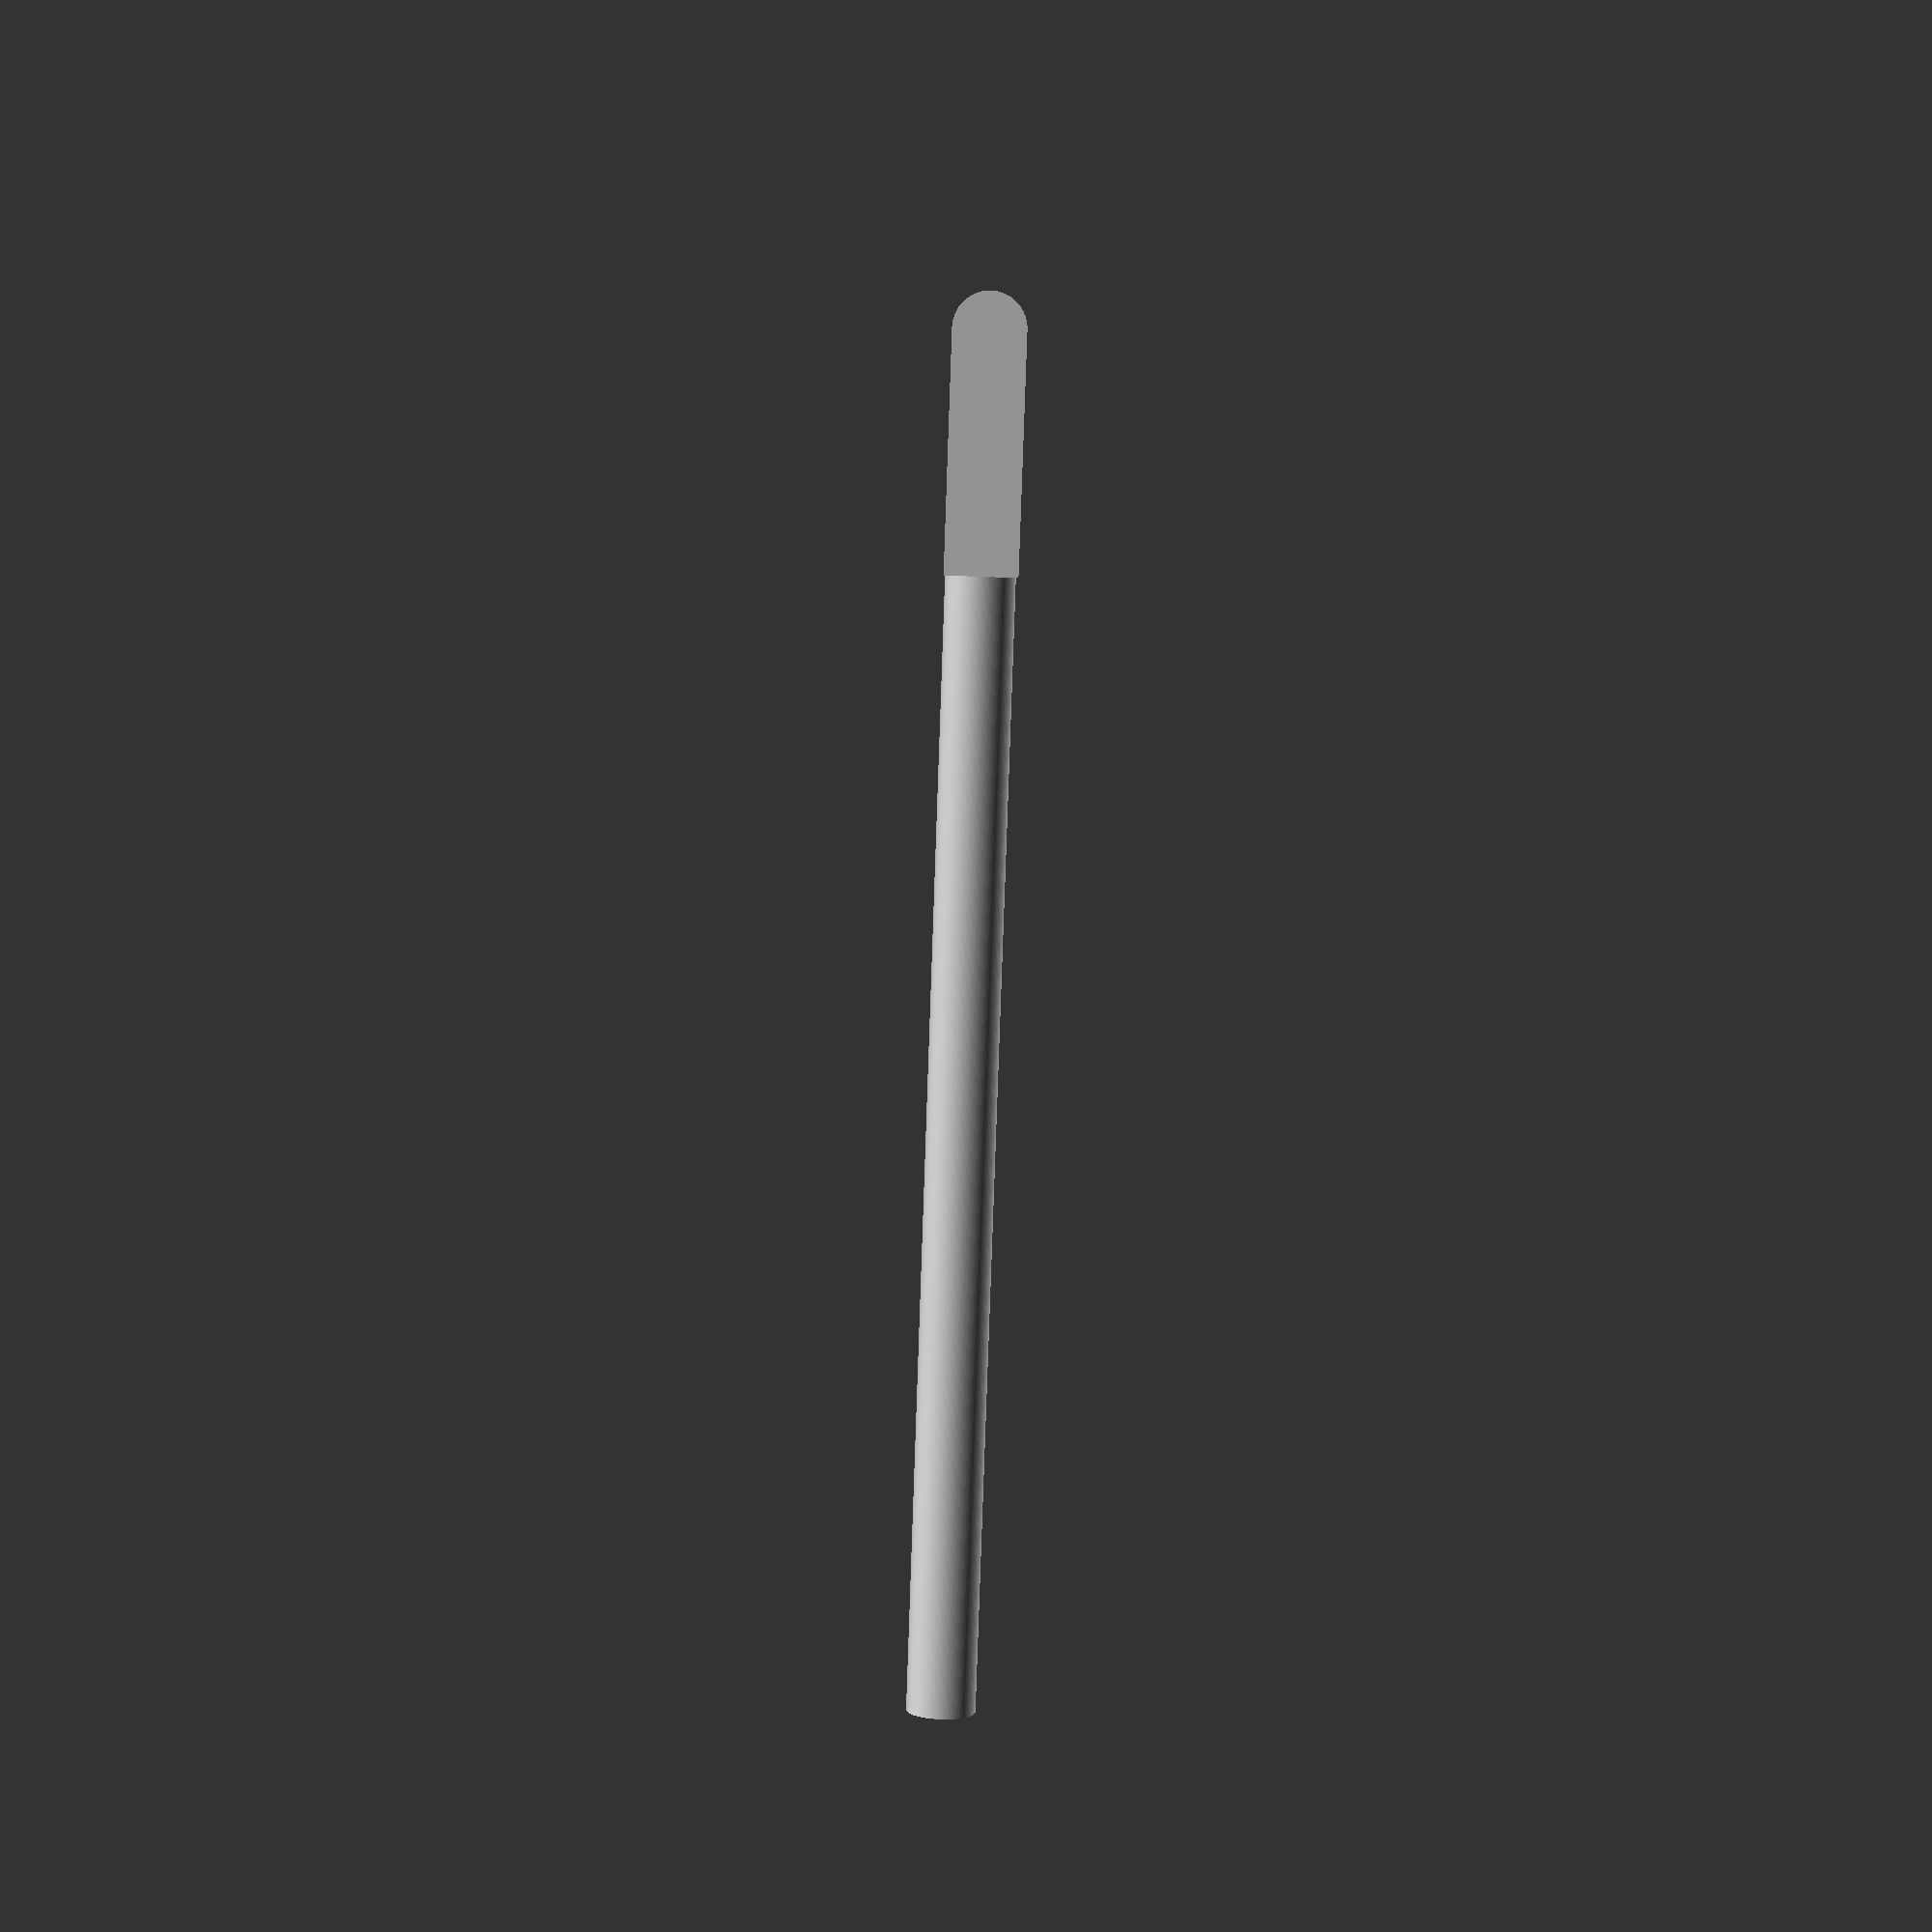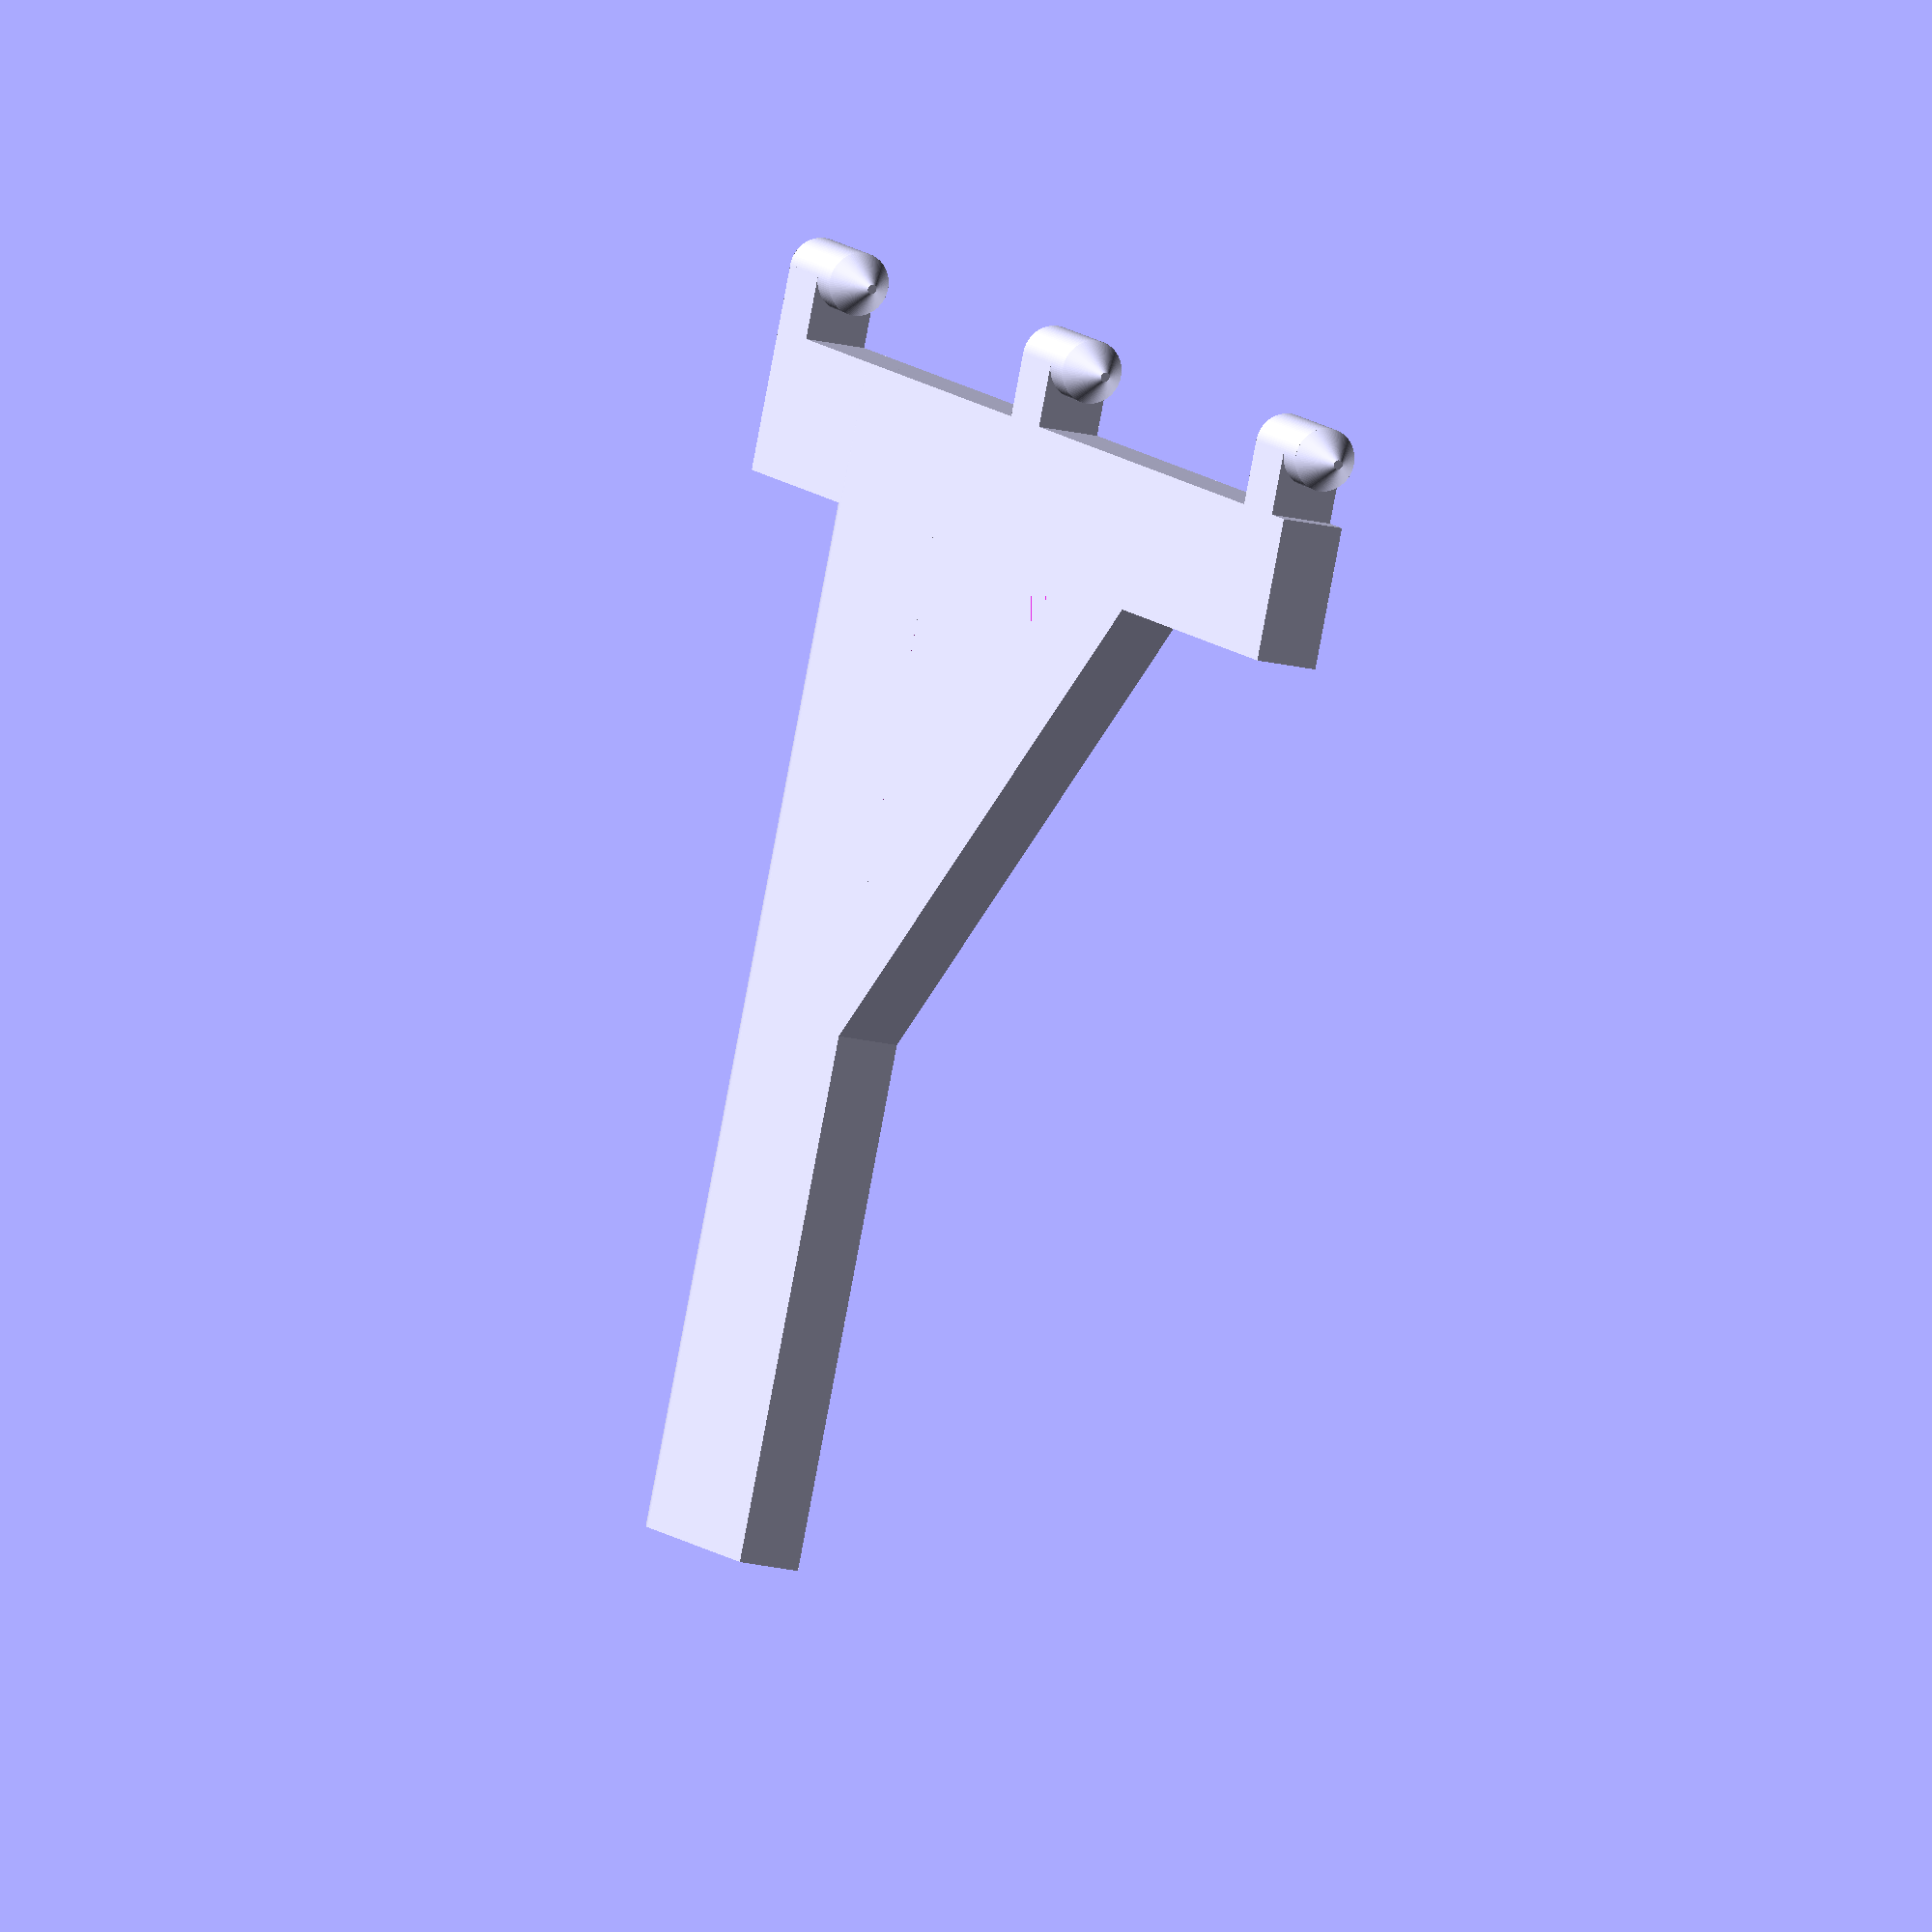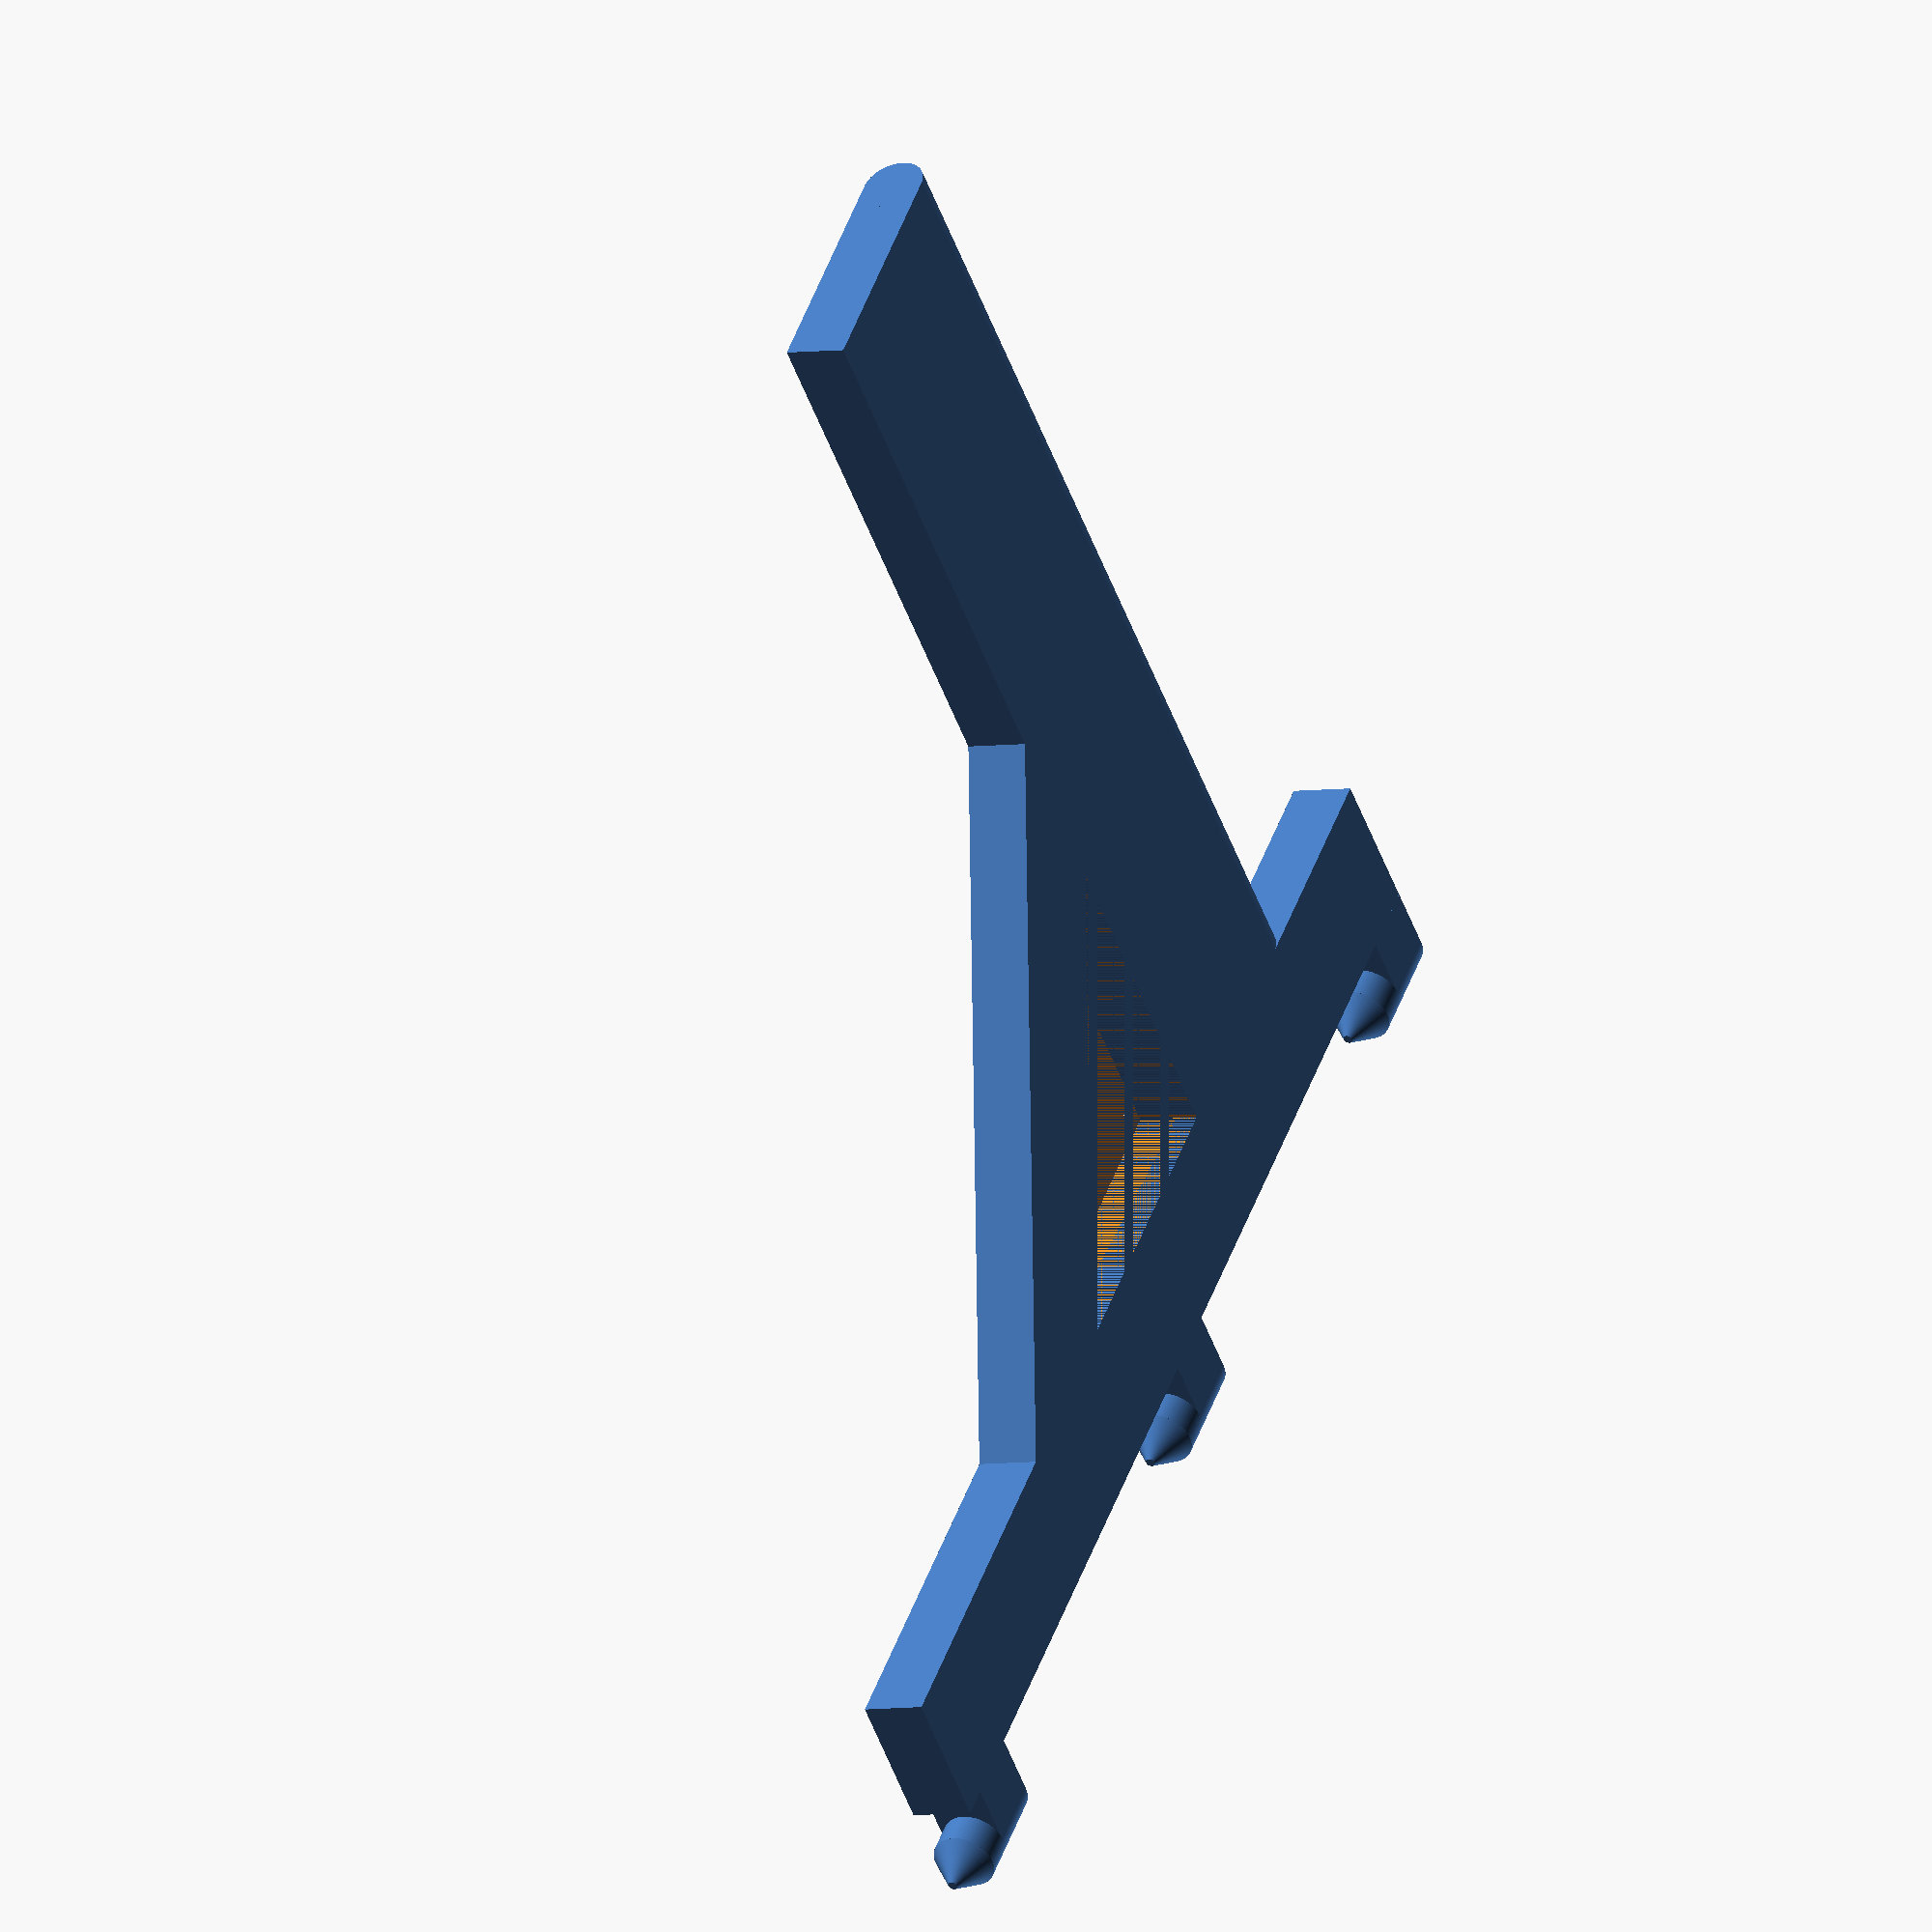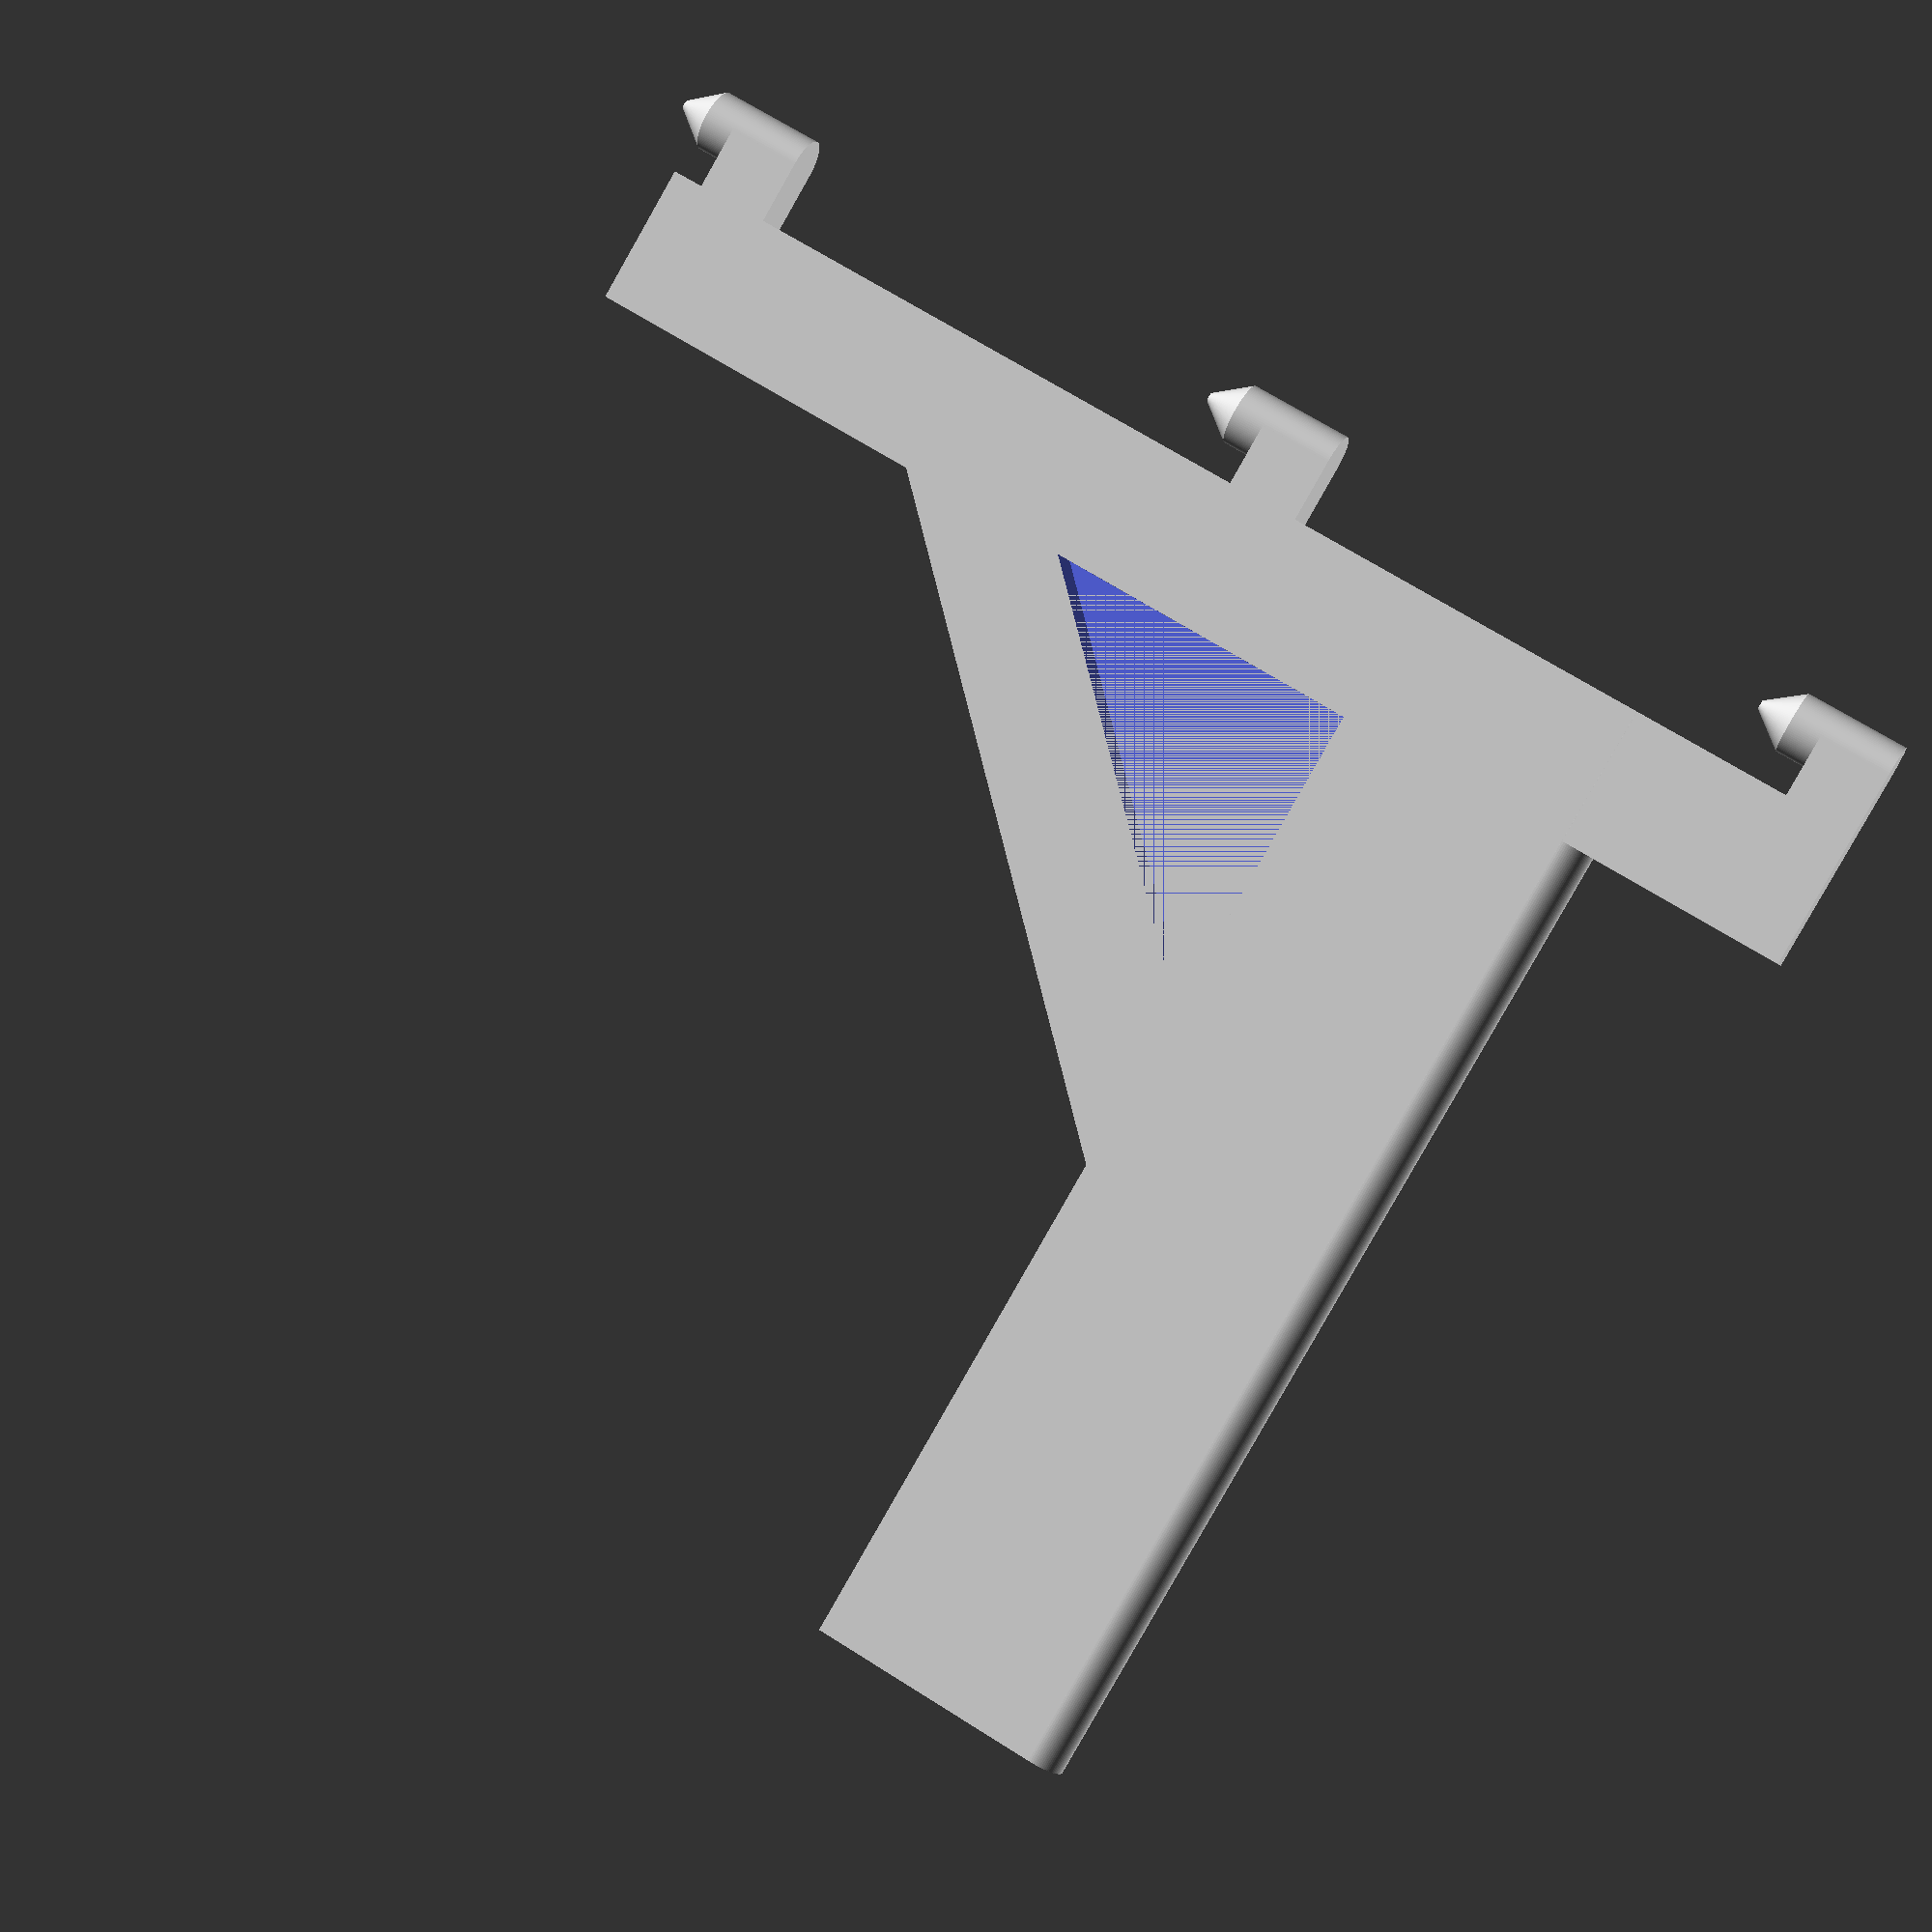
<openscad>
/********************************************/
/*     A jig for center of dehydrator       */
/*                                          */
/*        Created by Jason Hardman          */
/*               2023-05-08                 */
/*                                          */
/********************************************/

$fn = 100;

scale_factor = 0.02;
surface_file = "initials_7.png";

// Measurements

THICKNESS = 5.4;                                  // Thickness of the piece
RADIUS = THICKNESS/2;                             // Radius of hanging edge

HOOK_SPACING = 46.5;                              // The space between top of hook and bottom of next hook
HOOK_ATTA_HEIGHT = 6.3;                           // Hieght of where the hook attaches to the stem
HOOK_DISTANCE = HOOK_SPACING + HOOK_ATTA_HEIGHT;  // The distance between the three hooks
HOOK_SPACE = 2.8;                                 // The space between hook and stem
HOOK_HEIGHT = 12;                                 // Hieght of entire hook
HOOK_CONE_H = 3;

HEIGHT = (HOOK_HEIGHT-HOOK_CONE_H+(HOOK_DISTANCE*2));
//HEIGHT = 114.1;                                   // Hieght of the piece
STEM_WIDTH = 12.2;                                // Width of stem

TOP_LENGTH = 100.6;                               // Total of the length of the hang
TOP_WIDTH = 23.5;                                 // Top Width
TOP_POSITION = 73.6;                              // Position from zero of the top

SUPPORT_POSITION = 0;                             // Position of the triangle support
SUPPORT_AB = 43;                                  // Short sides of support outter triange
SUPPORT_CUTOUT_AB = 27.9;                         // Short sides of support internal triangle


// Modules and Functions

module initials(tx=0, ty=0, tz=0, rx=0, ry=0, rz=0) {
  translate([tx,ty,tz+2.99]) 
  rotate([rx,ry,rz])
  difference() {
    scale([scale_factor,scale_factor,scale_factor+0.01]) {
      surface(file = surface_file, center = true, invert = true, convexity = 5);
    }
    translate([0,0,-0.02]) cube([12.5,8.75,0.06], center=true);
  }
}

module hook(tx=0, ty=0, tz=0) {
    // Module for a hook
    translate([tx,ty,tz]) {
        union() {
            translate([0,0,RADIUS]) {
                rotate([270,0,0]) {
                    union() {
                        cylinder(h=HOOK_HEIGHT-HOOK_CONE_H, r=RADIUS);}
                        translate([0,0,-HOOK_CONE_H]) {cylinder(h=HOOK_CONE_H, r1=0.4, r2=RADIUS);
                    }
                }
            }
            translate([0,HOOK_HEIGHT-(HOOK_ATTA_HEIGHT+HOOK_CONE_H),0]) {
                linear_extrude(height = THICKNESS) square([RADIUS+HOOK_SPACE, HOOK_ATTA_HEIGHT], center=false);
            }
        }
    }
}

module stem(tx=0, ty=0, tz=0, rx=0, ry=0, rz=0) {
    // The stem is the section of the piece that hooks into the cubical
    translate([tx,ty,tz]) {
        linear_extrude(height = THICKNESS) square([STEM_WIDTH, HEIGHT], center=false);
    }
}

module top(tx=0, ty=0, tz=0) {
    // The top is the section of the piece upon which the headphones hang
    translate([tx,ty,tz]) {
        union() {
            linear_extrude(height = THICKNESS) square([TOP_LENGTH, TOP_WIDTH-RADIUS], center=false);
            translate([0,TOP_WIDTH-RADIUS,RADIUS]) {
                rotate([0,90,0]) {
                    cylinder(h=TOP_LENGTH, r=RADIUS);
                }
            }
        }
    }
}

module support(tx=0, ty=0, tz=0) {
    // Triangle supports
    translate([tx,ty,tz]) {
        difference() {
            linear_extrude(THICKNESS) polygon(points = [
                [0,0],
                [0,SUPPORT_AB],
                [SUPPORT_AB,SUPPORT_AB]
            ]);
            linear_extrude(THICKNESS) polygon(points = [
                [0,SUPPORT_AB-SUPPORT_CUTOUT_AB],
                [0,SUPPORT_AB],
                [SUPPORT_CUTOUT_AB,SUPPORT_AB]
            ]);
        }
    }
}


// Module Calls

stem();
difference() {
   top(ty=TOP_POSITION);
   //initials(50,86,1,0,180,0);
}
support(tx=STEM_WIDTH,ty=TOP_POSITION-SUPPORT_AB);
for (i = [0:HOOK_DISTANCE:120]) {
    hook(tx=-HOOK_SPACE-RADIUS,ty=i);
}

*color("red") translate([-HOOK_SPACE,HOOK_HEIGHT-(HOOK_ATTA_HEIGHT+HOOK_CONE_H),THICKNESS-1]) {
    cube([HOOK_SPACE,HOOK_DISTANCE,THICKNESS/2]);
}

*hook();
</openscad>
<views>
elev=267.3 azim=3.0 roll=92.0 proj=p view=wireframe
elev=199.8 azim=243.7 roll=294.6 proj=o view=wireframe
elev=184.7 azim=136.9 roll=62.4 proj=o view=solid
elev=1.6 azim=120.3 roll=11.9 proj=p view=solid
</views>
